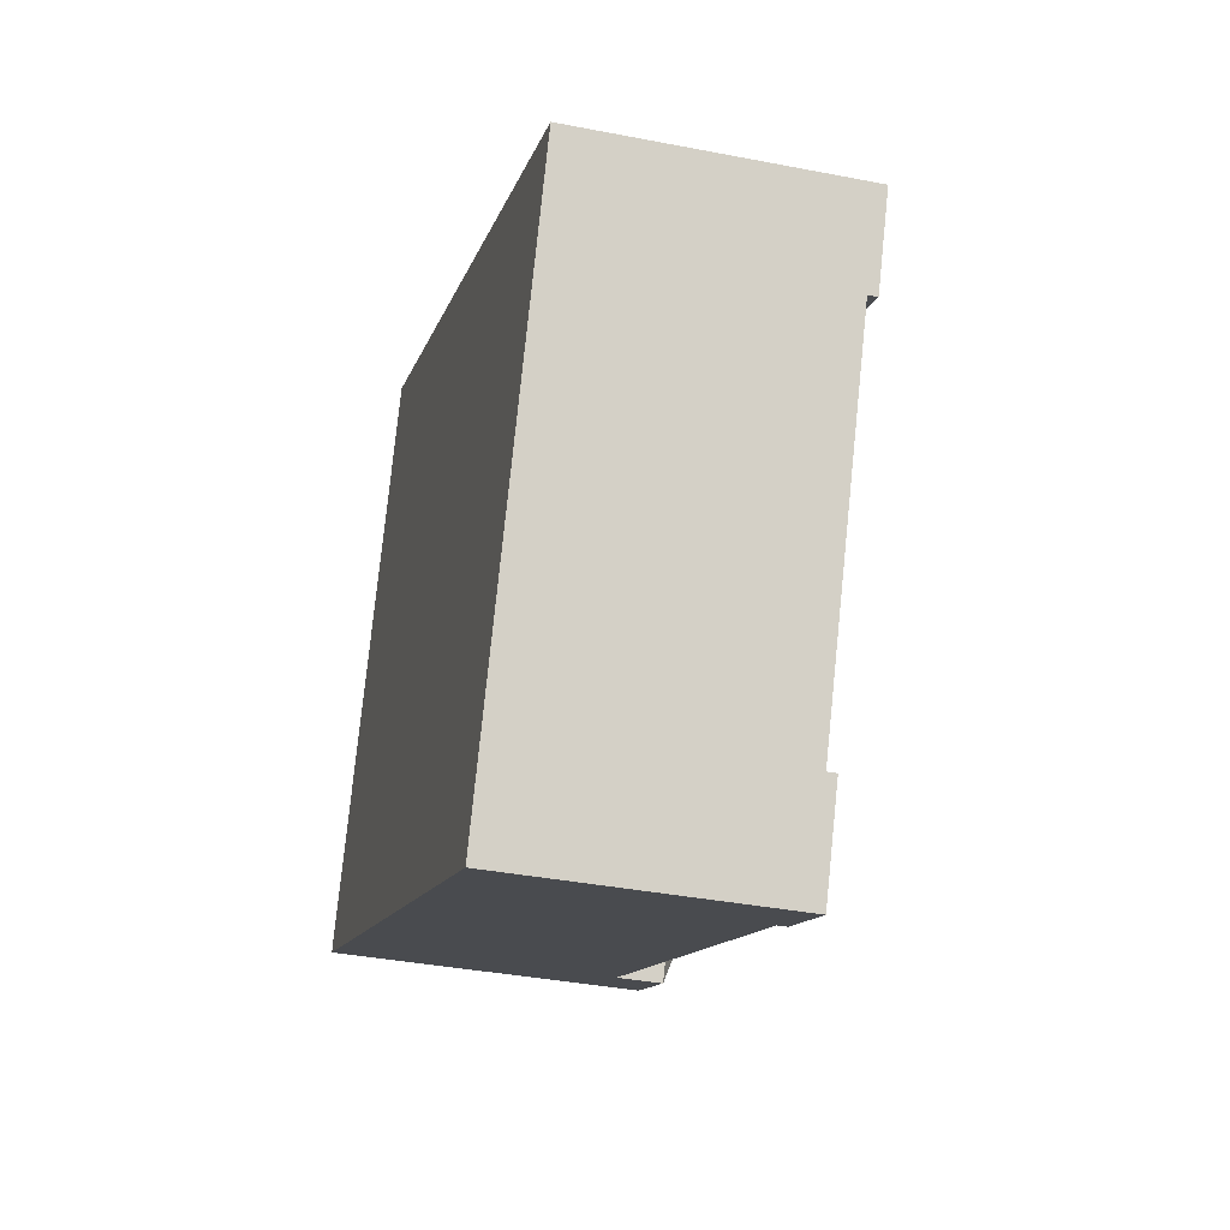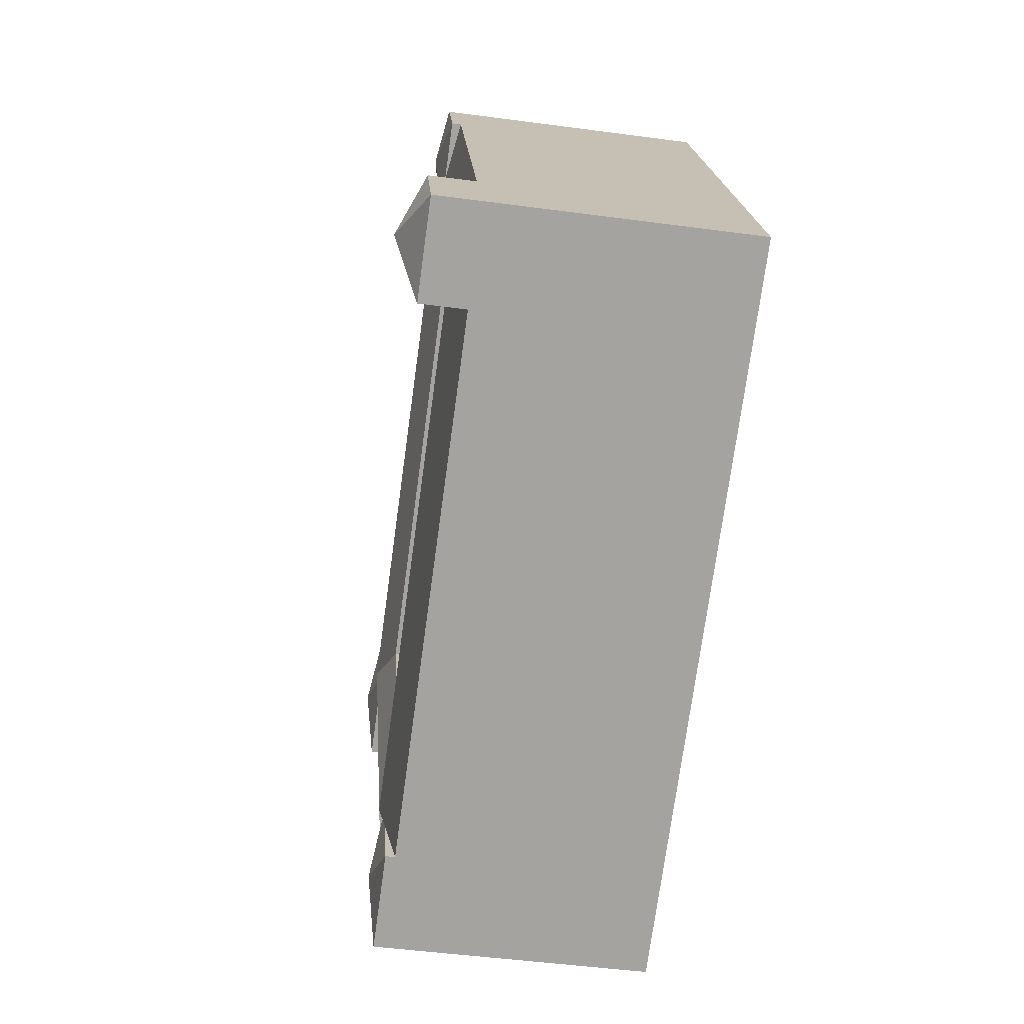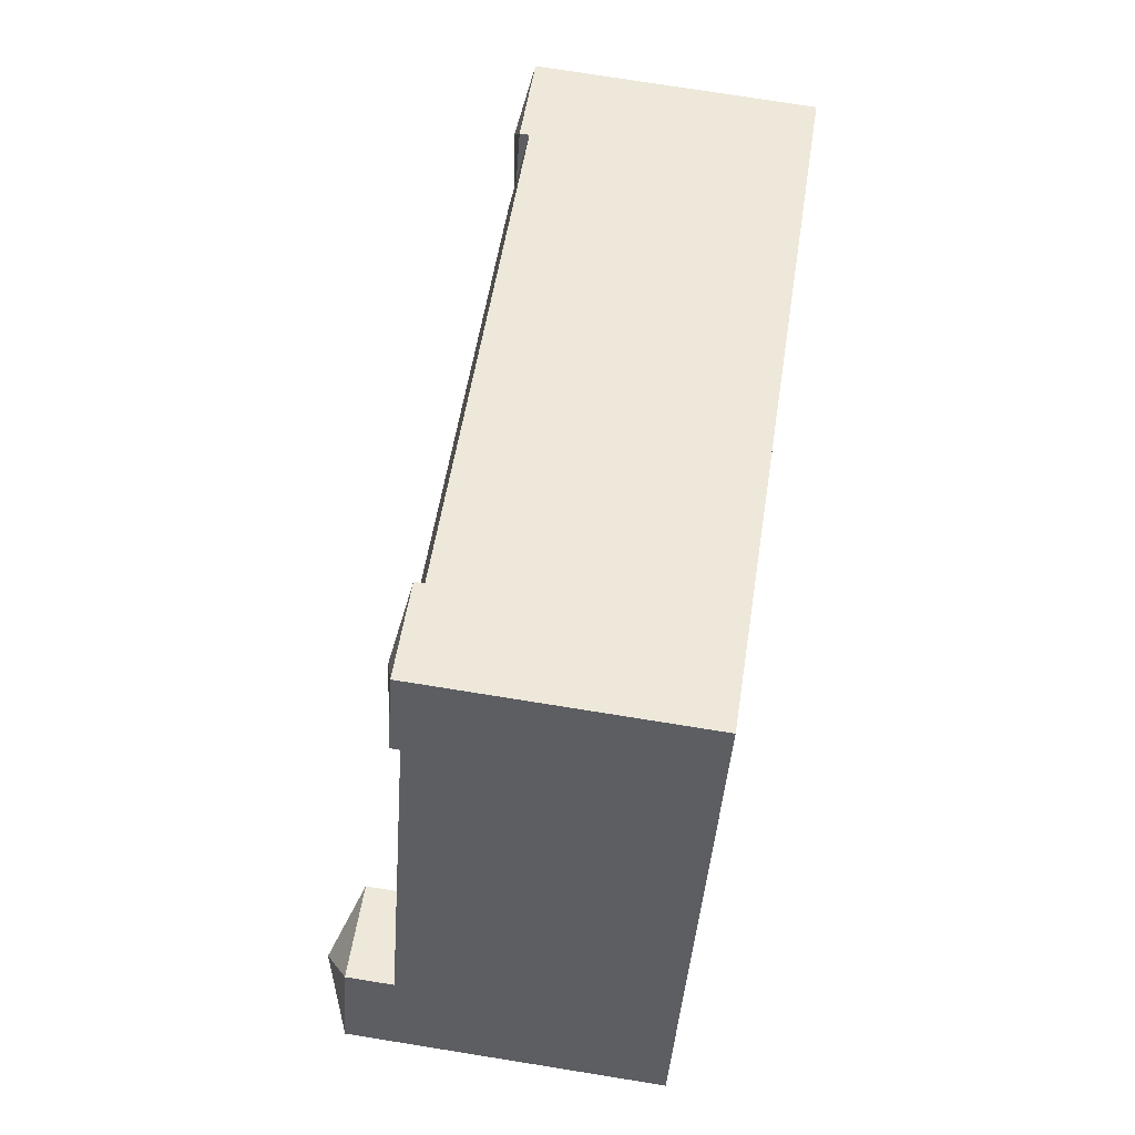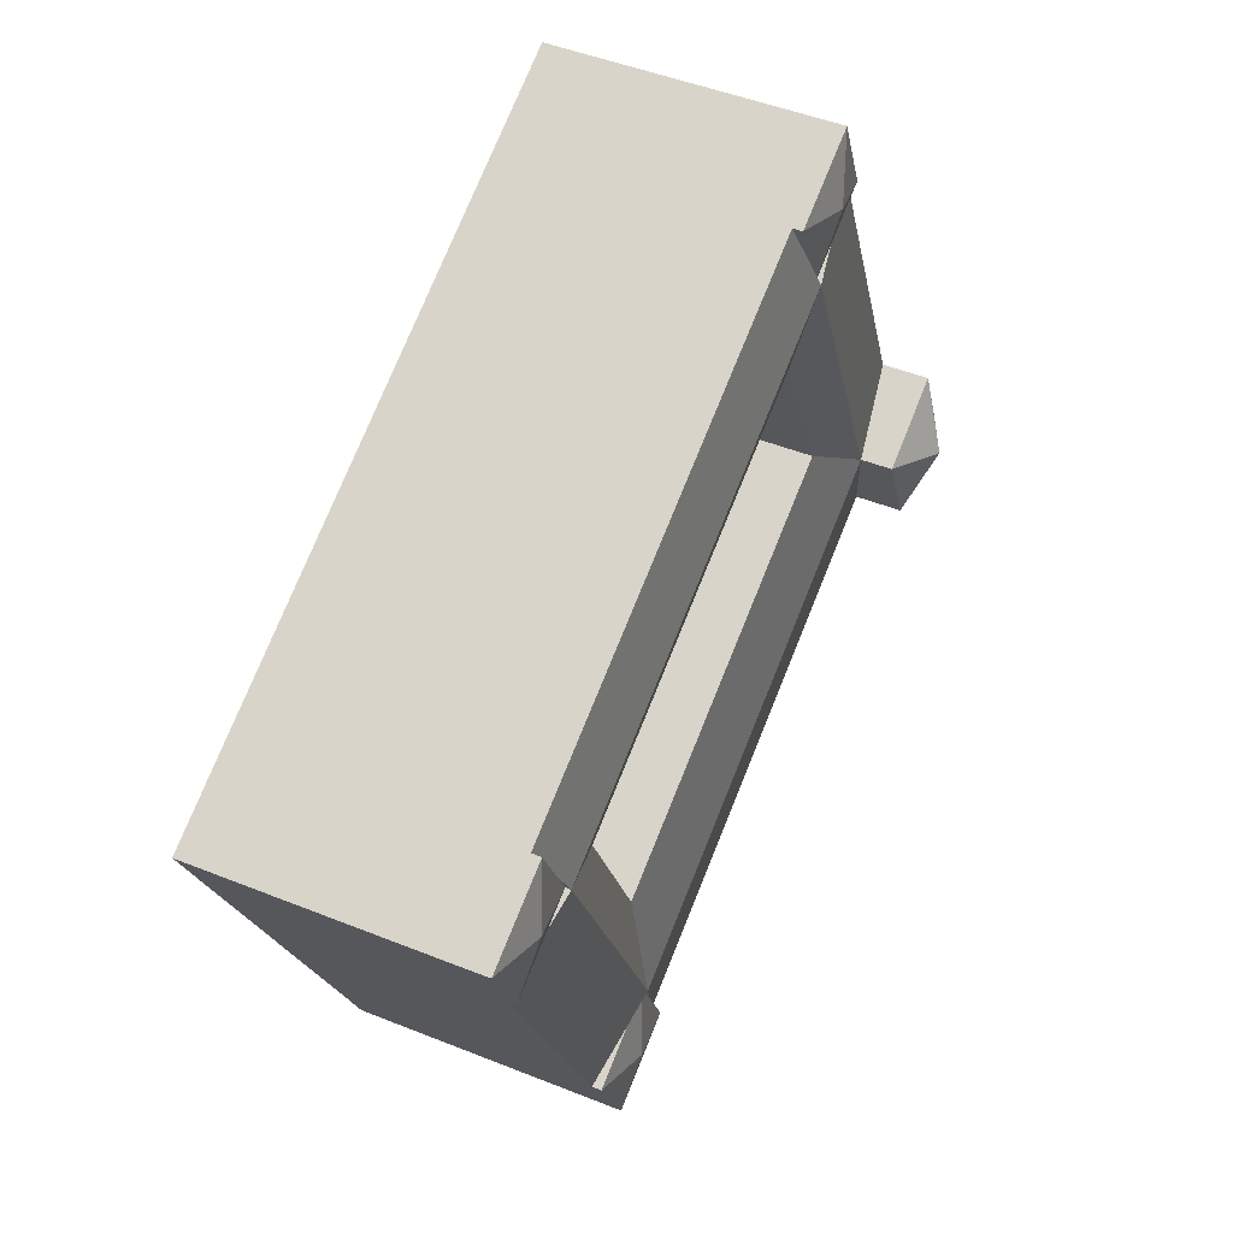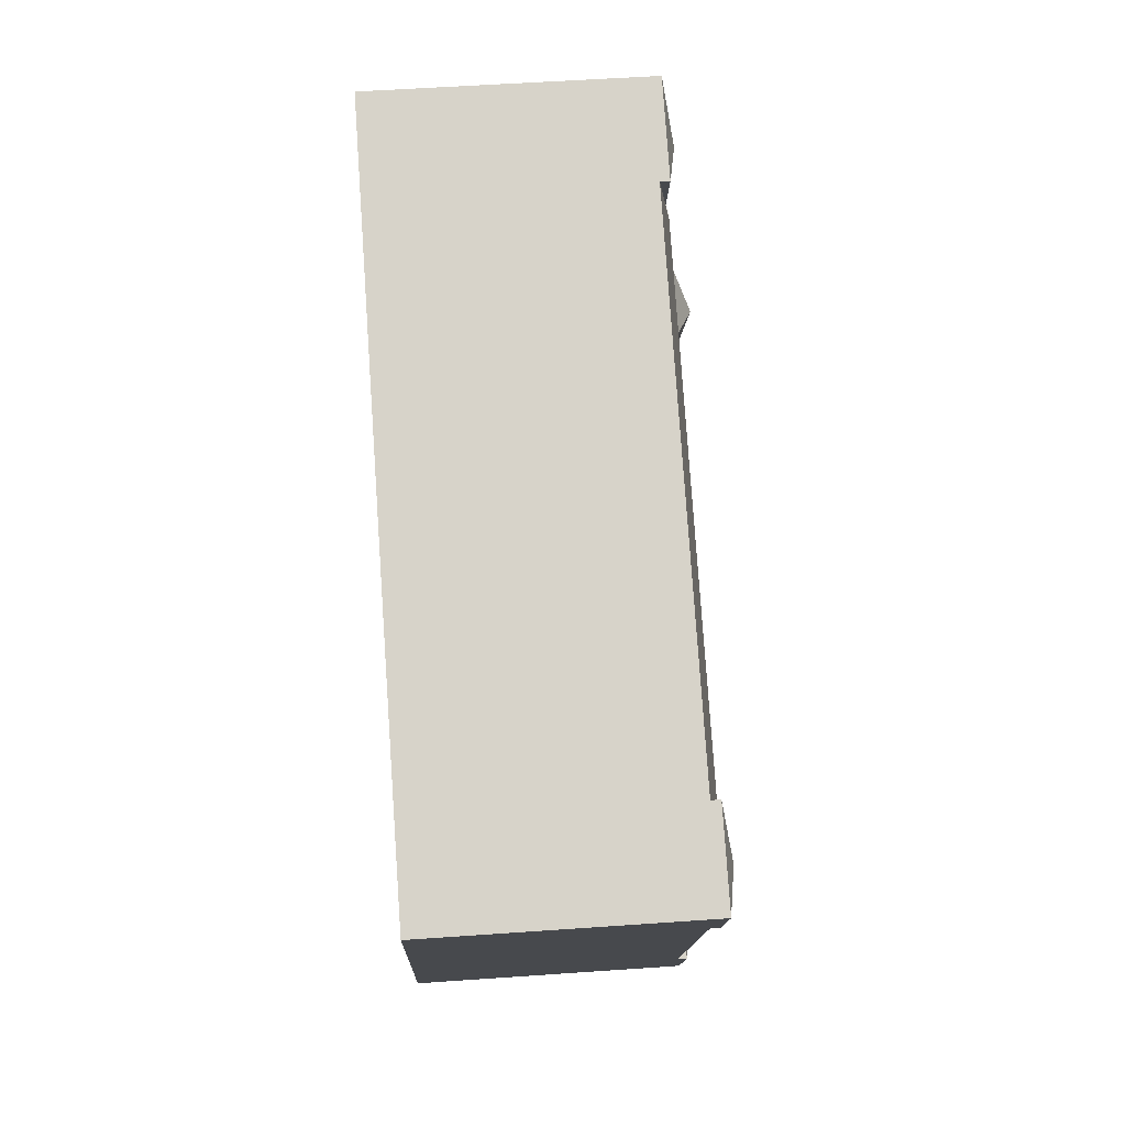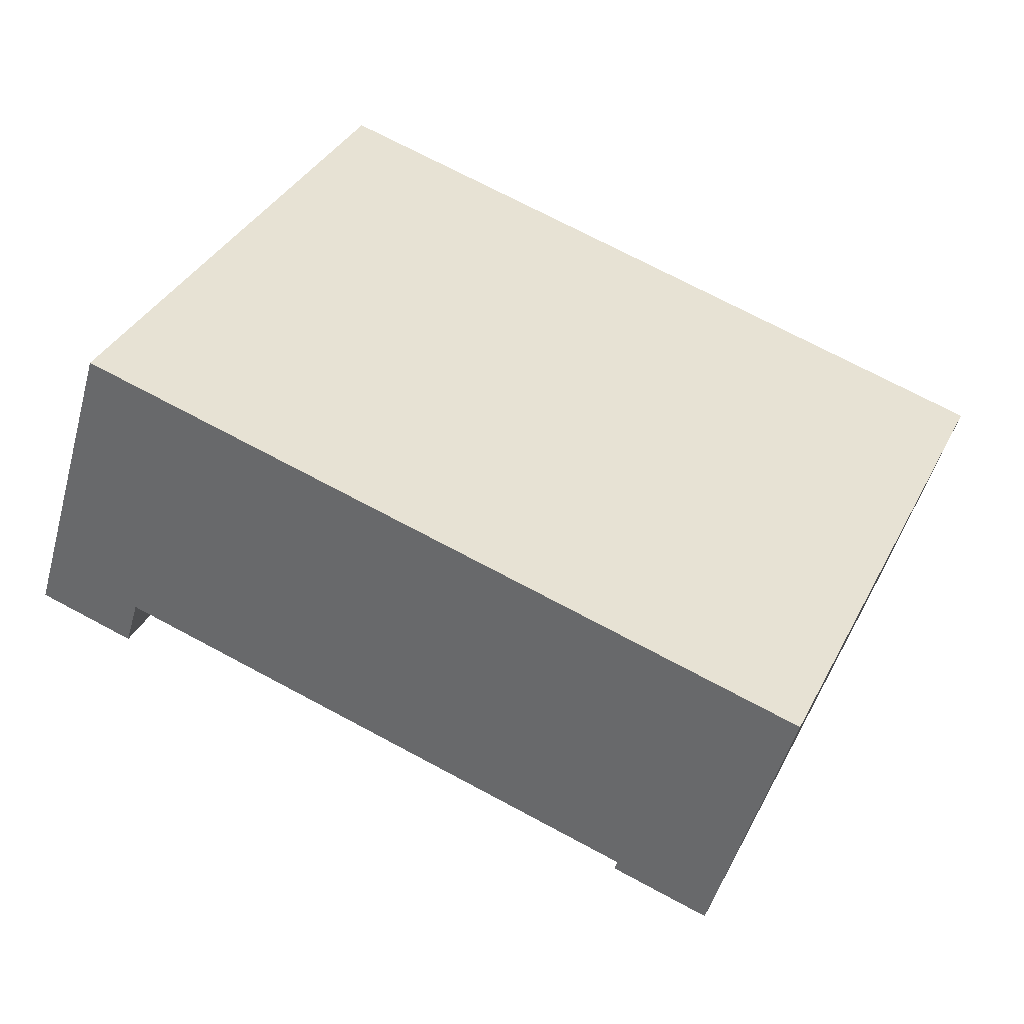
<metadata>
{"format":"obj","ext":"obj","renderer":"f3d","projection":"perspective","resolution":1024,"background":"white","views":[{"elev":-36.4,"azim":75.7,"up":"+Z"},{"elev":-48.6,"azim":-98.5,"up":"+Z"},{"elev":74.9,"azim":-80.9,"up":"+Z"},{"elev":48.0,"azim":114.2,"up":"+Z"},{"elev":53.1,"azim":85.7,"up":"+Z"},{"elev":-49.2,"azim":-15.2,"up":"+Z"}]}
</metadata>
<code>
v  22.38 -8.539e-16 13.94
v  25.06 -2.002e-15 32.69
v  17.59 -9.848e-16 16.08
v  29.85 -1.871e-15 30.55
v  16.43 -2.238e-15 36.55
v  8.964 -1.221e-15 19.94
v  81.05 -4.71e-16 7.692
v  74.92 -1.032e-15 16.86
v  72.51 -7.044e-16 11.5
v  83.45 -7.991e-16 13.05
v  78.55 -1.527e-15 24.94
v  87.09 -1.294e-15 21.13
v  70.56 -1.152e-15 18.81
v  68.15 -8.235e-16 13.45
v  74.2 -1.646e-15 26.89
v  57.23 -1.516e-15 24.76
v  54.83 -1.188e-15 19.4
v  45.74 -1.83e-15 29.89
v  43.33 -1.502e-15 24.53
v  32.26 -2.199e-15 35.91
v  60.87 -2.011e-15 32.84
v  49.37 -2.325e-15 37.97
v  35.89 -2.694e-15 43.99
v  27.47 -2.33e-15 38.05
v  31.1 -2.825e-15 46.13
v  18.84 -2.566e-15 41.9
v  22.47 -3.061e-15 49.98
v  64.61 1.767e-15 -28.85
v  60.23 9.681e-16 -15.81
v  56.08 1.533e-15 -25.04
v  68.77 1.201e-15 -19.62
v  65.04 3.126e-16 -5.105
v  73.58 5.46e-16 -8.917
v  55.87 8.49e-16 -13.86
v  51.72 1.414e-15 -23.1
v  60.69 1.935e-16 -3.16
v  42.54 4.845e-16 -7.912
v  38.39 1.05e-15 -17.14
v  31.05 1.701e-16 -2.778
v  26.9 7.355e-16 -12.01
v  17.57 -1.984e-16 3.24
v  13.42 3.669e-16 -5.993
v  47.36 -1.71e-16 2.792
v  35.86 -4.853e-16 7.926
v  12.78 -3.294e-16 5.379
v  8.63 2.36e-16 -3.854
v  4.151 -5.653e-16 9.233
v  0 0 0
v  56.08 25.86 -25.04
v  60.23 25.86 -15.81
v  62.42 26.86 -22.33
v  64.61 25.86 -28.85
v  68.77 25.86 -19.62
v  68.77 24.97 -19.62
v  65.04 26.38 -5.106
v  73.58 24.97 -8.918
v  60.23 26.38 -15.81
v  56.08 24.97 -25.04
v  55.88 26.38 -13.87
v  51.72 24.97 -23.1
v  60.69 24.97 -3.161
v  42.55 26.38 -7.913
v  38.39 24.97 -17.15
v  31.05 26.38 -2.779
v  26.9 24.97 -12.01
v  17.57 26.38 3.239
v  13.42 24.97 -5.993
v  47.36 24.97 2.791
v  35.86 24.97 7.925
v  22.38 24.97 13.94
v  12.78 26.38 5.378
v  8.63 24.97 -3.855
v  17.59 26.38 16.08
v  6.391 31.86 2.688
v  0.0006264 29.36 -0.000929
v  4.152 29.36 9.232
v  8.63 29.36 -3.855
v  12.78 29.36 5.378
v  8.964 24.97 19.94
v  4.152 24.97 9.232
v  72.51 26.38 11.5
v  81.05 24.97 7.691
v  68.16 24.97 13.45
v  68.16 18.86 13.45
v  60.69 18.86 -3.161
v  58.39 21.86 7.835
v  54.83 18.86 19.4
v  51.09 21.86 11.1
v  47.36 18.86 2.791
v  39.6 21.86 16.23
v  35.86 18.86 7.925
v  43.33 18.86 24.53
v  22.38 18.86 13.94
v  29.85 18.86 30.55
v  32.29 21.86 19.49
v  25.06 26.38 32.69
v  29.85 24.97 30.55
v  16.43 24.97 36.55
v  74.92 26.38 16.86
v  83.45 24.97 13.05
v  83.45 25.86 13.05
v  74.92 25.86 16.86
v  81 26.86 18.99
v  87.09 25.86 21.13
v  78.55 25.86 24.94
v  70.56 26.38 18.81
v  74.2 24.97 26.89
v  78.55 24.97 24.94
v  57.23 26.38 24.76
v  54.83 24.97 19.4
v  45.74 26.38 29.89
v  43.33 24.97 24.53
v  32.26 26.38 35.91
v  60.87 24.97 32.84
v  49.37 24.97 37.97
v  35.89 24.97 43.99
v  27.47 26.38 38.05
v  31.1 24.97 46.13
v  18.84 24.97 41.9
v  25.06 26.38 32.69
v  16.43 24.97 36.55
v  27.47 26.38 38.05
v  24.97 26.86 44.02
v  31.1 25.86 46.13
v  27.47 25.86 38.05
v  22.47 25.86 49.98
v  18.84 25.86 41.9
v  78.06 25.86 15.46
v  76.26 25.86 19.83
v  28.81 25.86 41.02
v  24.29 25.86 39.47
v  58.7 25.86 -19.21
v  63.37 25.86 -17.21
g defaultobject
f 1 2 3
f 2 1 4
f 5 3 2
f 3 5 6
f 7 8 9
f 8 7 10
f 10 11 8
f 11 10 12
f 9 13 14
f 13 9 8
f 8 15 13
f 15 8 11
f 16 14 13
f 14 16 17
f 18 17 16
f 17 18 19
f 20 19 18
f 19 20 4
f 13 21 16
f 21 13 15
f 16 22 18
f 22 16 21
f 18 23 20
f 23 18 22
f 24 4 20
f 4 24 2
f 20 25 24
f 25 20 23
f 26 2 24
f 2 26 5
f 27 24 25
f 24 27 26
f 28 29 30
f 29 28 31
f 31 32 29
f 32 31 33
f 34 30 29
f 30 34 35
f 29 36 34
f 36 29 32
f 37 35 34
f 35 37 38
f 39 38 37
f 38 39 40
f 41 40 39
f 40 41 42
f 34 43 37
f 43 34 36
f 37 44 39
f 44 37 43
f 39 1 41
f 1 39 44
f 45 42 41
f 42 45 46
f 3 41 1
f 41 3 45
f 46 47 48
f 47 46 45
f 6 45 3
f 45 6 47
f 33 9 32
f 9 33 7
f 14 32 9
f 32 14 36
f 17 36 14
f 36 17 43
f 43 19 44
f 19 43 17
f 44 4 1
f 4 44 19
f 49 50 51
f 51 52 49
f 53 52 51
f 51 50 53
f 54 55 56
f 55 54 57
f 58 59 57
f 59 58 60
f 59 61 57
f 57 61 55
f 60 62 59
f 62 60 63
f 63 64 62
f 64 63 65
f 65 66 64
f 66 65 67
f 68 59 62
f 59 68 61
f 69 62 64
f 62 69 68
f 70 64 66
f 64 70 69
f 67 71 66
f 71 67 72
f 70 71 73
f 71 70 66
f 74 75 76
f 74 77 75
f 74 78 77
f 74 76 78
f 79 71 80
f 71 79 73
f 56 81 82
f 81 56 55
f 83 55 61
f 55 83 81
f 84 85 86
f 87 86 88
f 86 87 84
f 88 85 89
f 85 88 86
f 89 90 88
f 90 89 91
f 88 92 87
f 92 88 90
f 93 94 95
f 91 95 90
f 95 91 93
f 90 94 92
f 94 90 95
f 70 96 97
f 96 70 73
f 98 73 79
f 73 98 96
f 82 99 100
f 99 82 81
f 101 102 103
f 103 104 101
f 105 104 103
f 103 102 105
f 83 99 81
f 99 83 106
f 107 99 106
f 99 107 108
f 83 109 106
f 109 83 110
f 110 111 109
f 111 110 112
f 112 113 111
f 113 112 97
f 114 106 109
f 106 114 107
f 115 109 111
f 109 115 114
f 116 111 113
f 111 116 115
f 113 97 117
f 117 97 96
f 118 113 117
f 113 118 116
f 119 120 121
f 120 119 122
f 123 124 125
f 126 124 123
f 123 127 126
f 125 127 123
f 75 46 48
f 46 75 77
f 77 71 72
f 71 77 78
f 71 76 80
f 76 71 78
f 79 47 6
f 47 79 80
f 33 82 7
f 82 33 56
f 83 85 84
f 85 83 61
f 93 97 94
f 97 93 70
f 98 6 5
f 6 98 79
f 7 100 10
f 100 7 82
f 99 102 128
f 128 100 101
f 10 104 12
f 104 10 101
f 12 105 11
f 105 12 104
f 105 108 129
f 99 129 102
f 11 107 15
f 107 11 108
f 110 84 87
f 84 110 83
f 112 87 92
f 87 112 110
f 97 92 94
f 92 97 112
f 15 114 21
f 114 15 107
f 21 115 22
f 115 21 114
f 22 116 23
f 116 22 115
f 23 118 25
f 118 23 116
f 130 125 117
f 125 131 122
f 119 5 26
f 5 119 121
f 124 130 118
f 25 126 27
f 126 25 124
f 126 26 27
f 26 126 127
f 127 119 131
f 132 58 49
f 49 28 30
f 28 49 52
f 28 53 31
f 53 28 52
f 54 133 53
f 57 133 50
f 31 56 33
f 56 31 54
f 60 30 35
f 30 60 58
f 57 50 132
f 63 35 38
f 35 63 60
f 65 38 40
f 38 65 63
f 67 40 42
f 40 67 65
f 85 68 89
f 68 85 61
f 89 69 91
f 69 89 68
f 91 70 93
f 70 91 69
f 72 42 46
f 42 72 67
f 76 48 47
f 48 76 75

</code>
